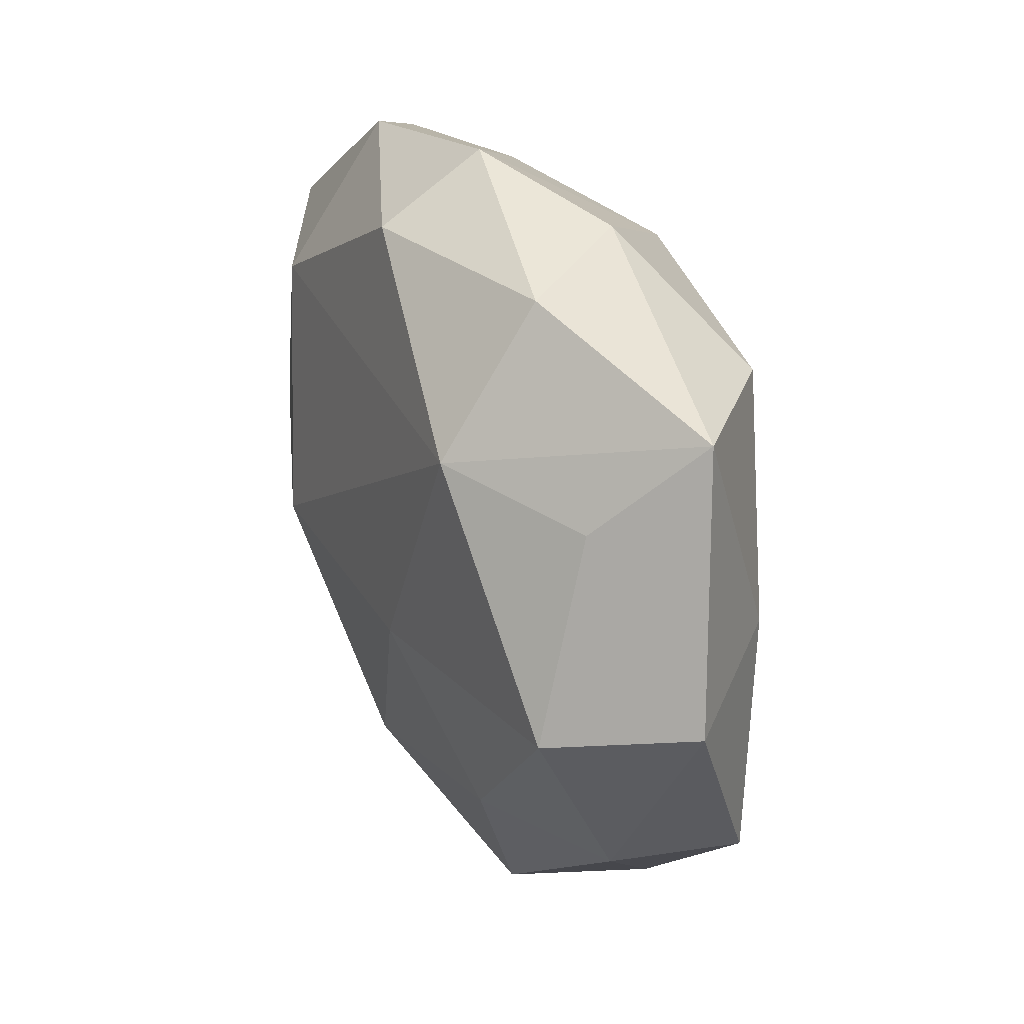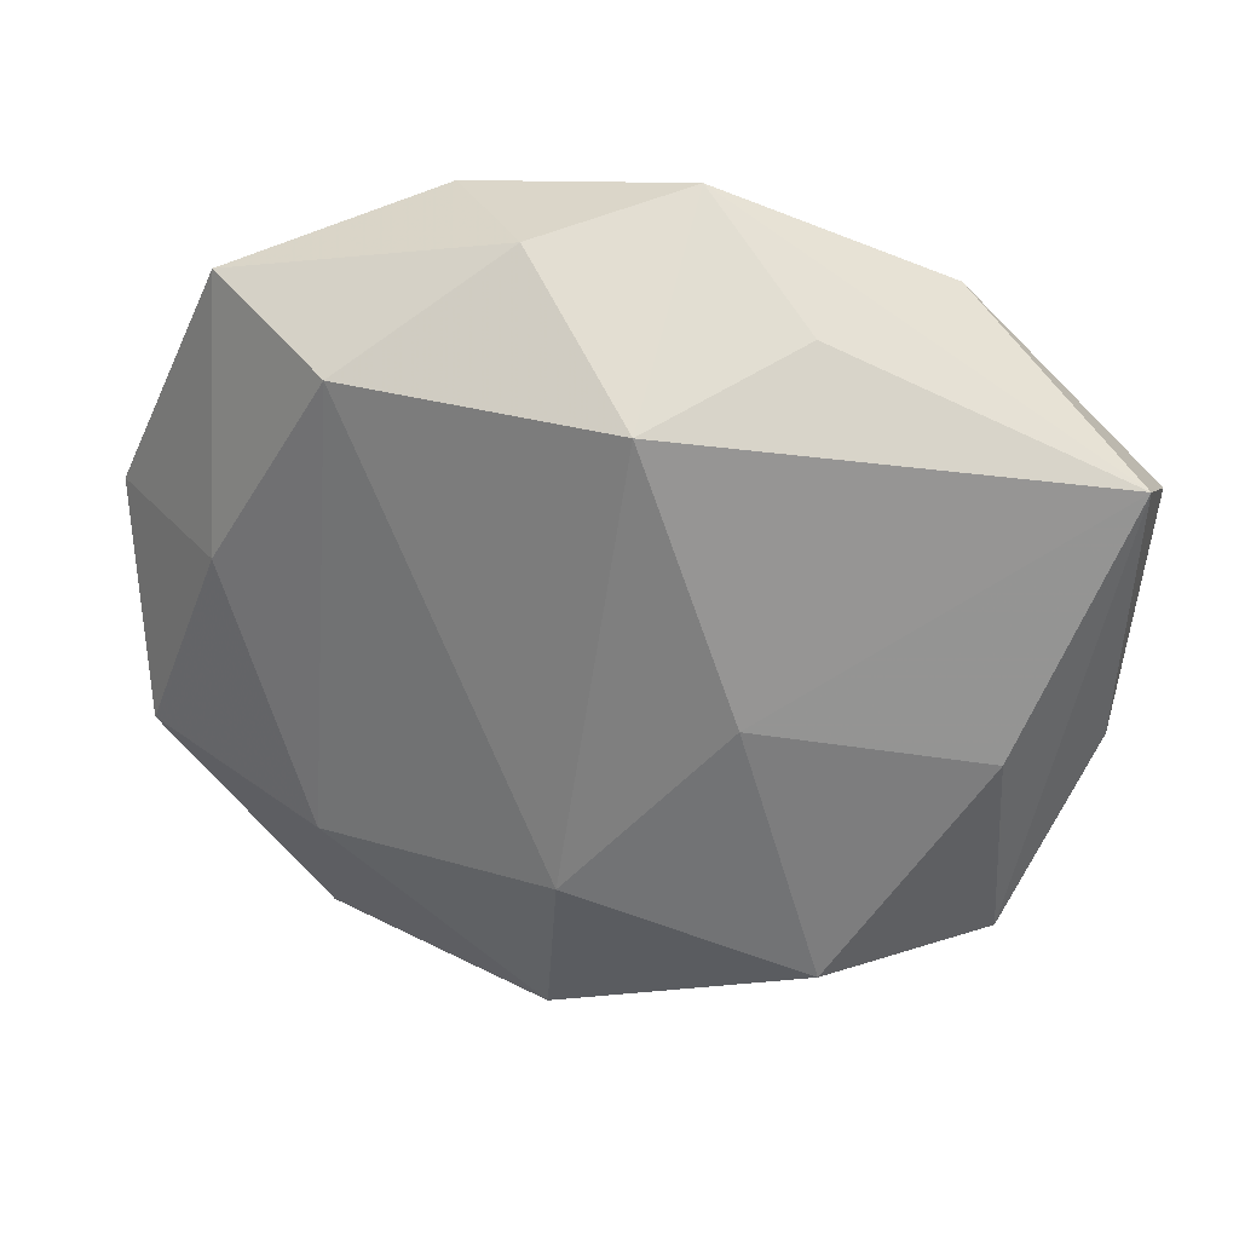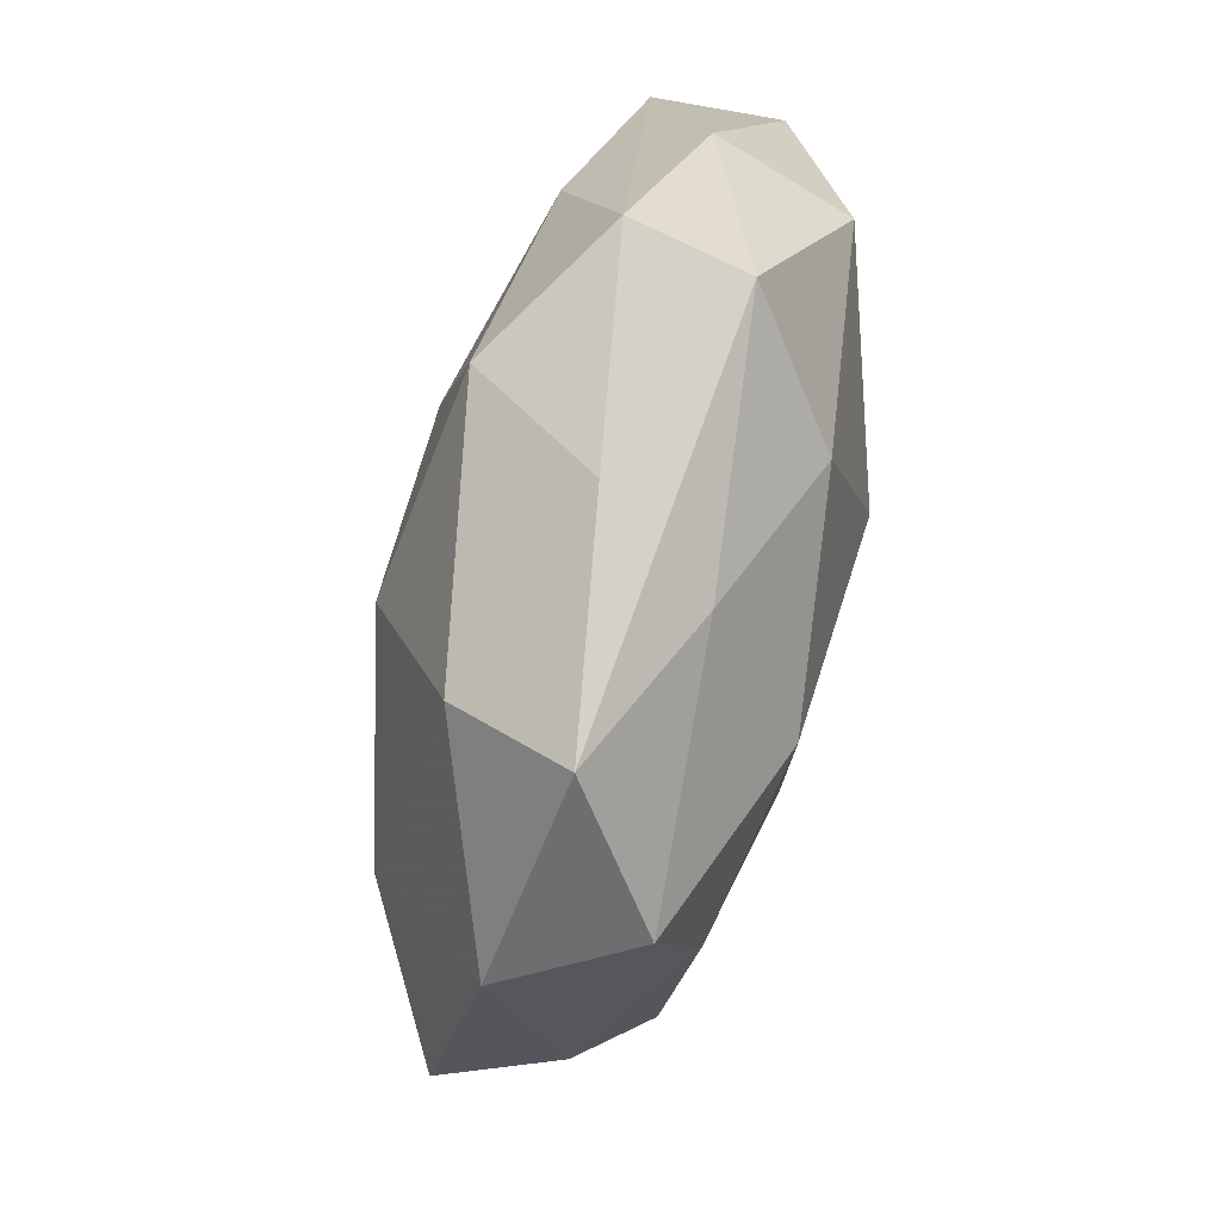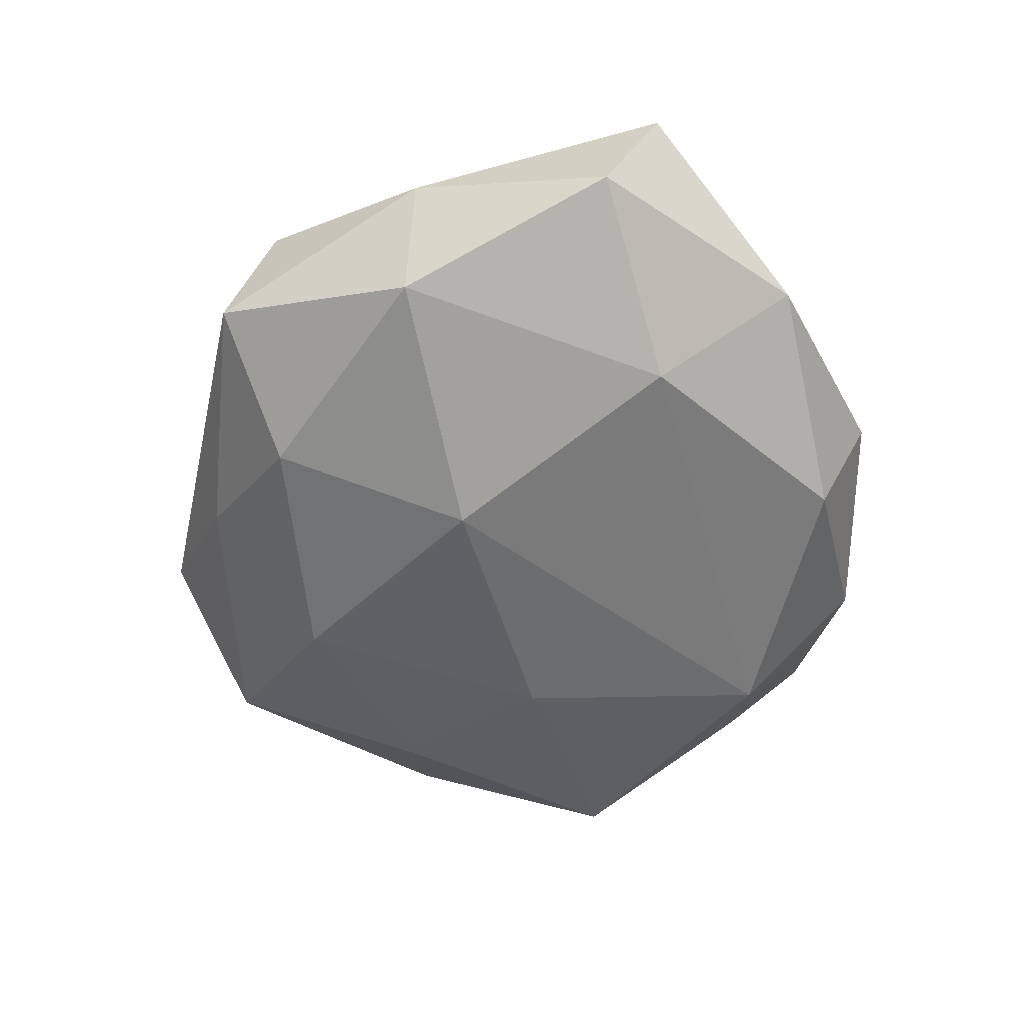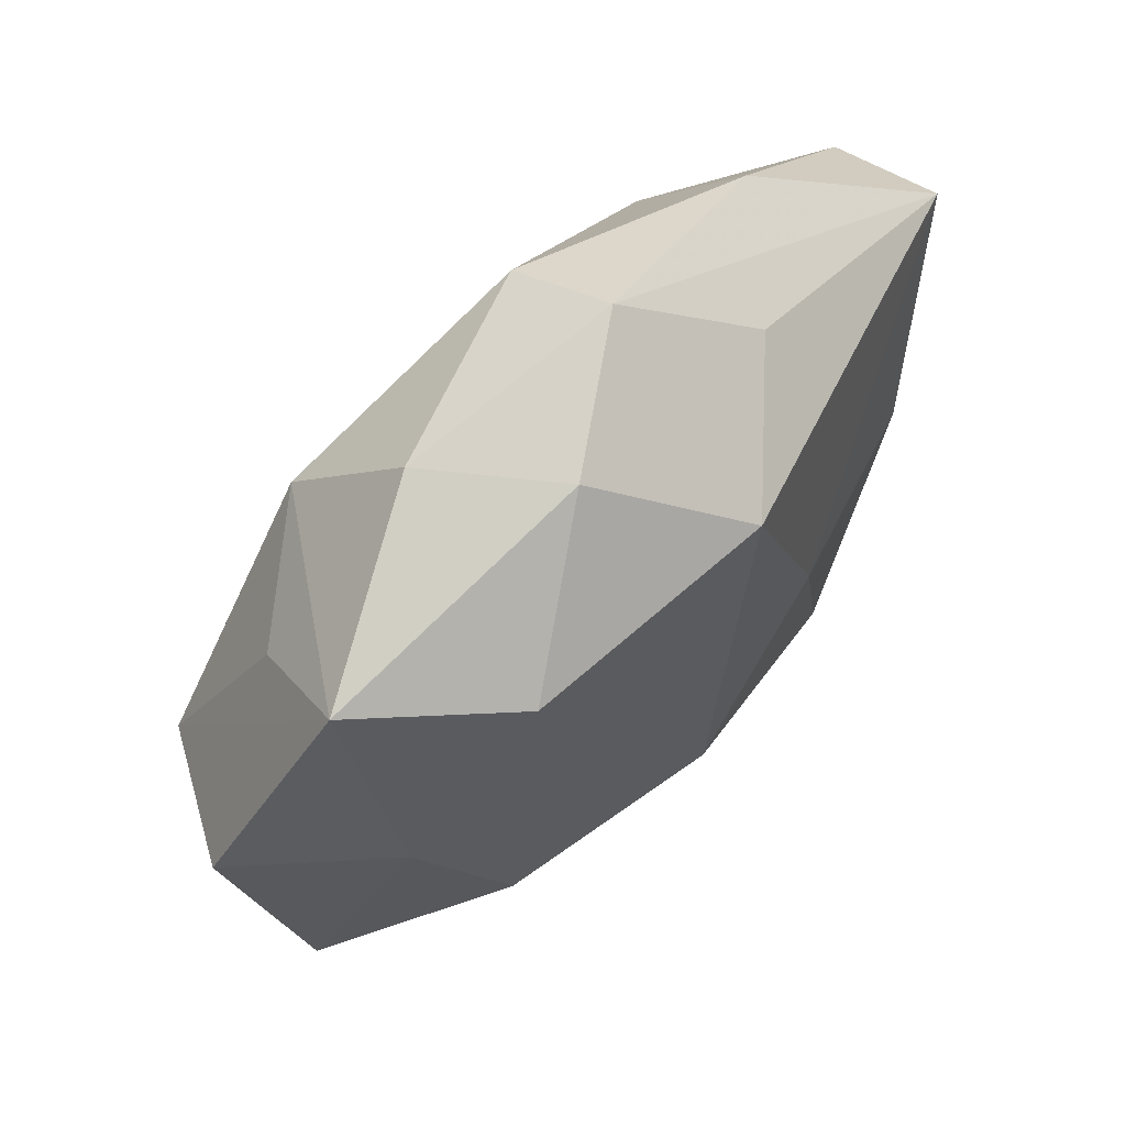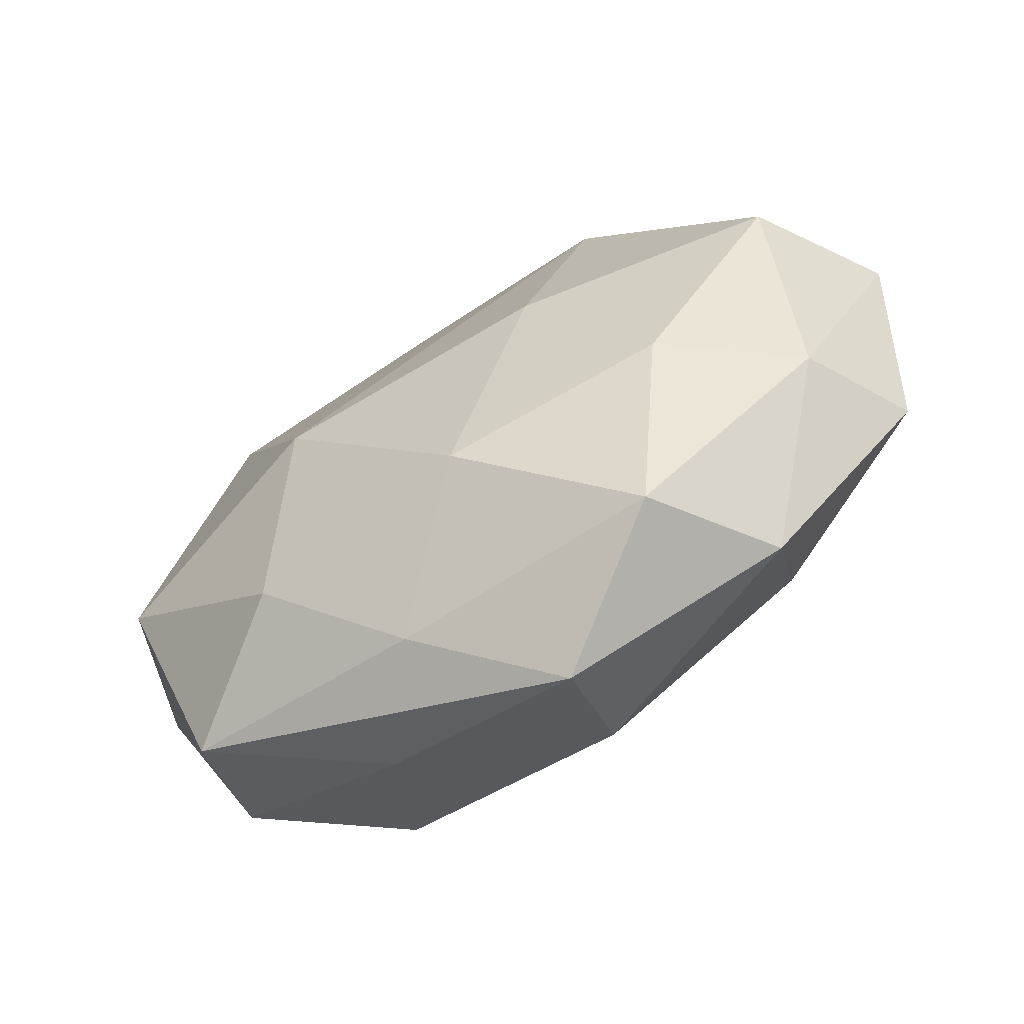
<metadata>
{"format":"obj","ext":"obj","renderer":"f3d","projection":"perspective","resolution":1024,"background":"white","views":[{"elev":40.5,"azim":-113.2,"up":"+Y"},{"elev":30.2,"azim":12.6,"up":"+Y"},{"elev":-79.5,"azim":76.6,"up":"+Y"},{"elev":-53.4,"azim":97.0,"up":"+Z"},{"elev":66.2,"azim":-47.7,"up":"+Y"},{"elev":-66.7,"azim":-149.2,"up":"+Y"}]}
</metadata>
<code>
v -0.03059 0.02746 0.004105
v -0.02192 -0.01529 0.01305
v -0.004165 -0.03105 0.01069
v 0.01505 0.02729 0.00647
v -0.03012 0.006175 0.01005
v -0.005404 -0.03799 0.001025
v 0.01196 -0.004492 -0.01808
v 0.006306 -0.03084 -0.00592
v 0.005338 0.03537 -0.0008017
v -0.01903 0.02405 0.01389
v 0.03069 -0.02111 0.006238
v 0.01333 -0.03074 0.003805
v -0.01743 -0.03229 -0.007464
v -0.04126 0.006383 -0.0007814
v 0.01196 0.0004649 0.01657
v 0.01733 -0.02159 -0.01229
v -0.0221 -0.01473 -0.0126
v 0.03385 -0.006939 -0.01102
v -0.02429 -0.02918 0.003537
v -0.01392 0.03277 -0.0039
v 0.03915 0.01758 0.005743
v -0.0343 0.003628 -0.01235
v 0.003905 0.02303 0.01608
v -0.003383 -0.02178 -0.015
v -0.03309 -0.01504 -0.004748
v -0.02833 0.01963 -0.005664
v 0.03761 -0.005831 0.0008584
v -0.01726 0.02147 -0.0138
v -0.03804 -0.01196 0.005313
v 0.01814 -0.02223 0.01442
v 0.03986 0.01237 -0.005361
v -0.001652 -0.01499 0.01744
v 0.02888 -0.02572 -0.003681
v 0.004398 0.03044 -0.01035
v 0.02269 0.01554 -0.01316
v 0.03065 -0.00327 0.01108
v 0.02403 0.02845 -0.003299
v -0.01213 -0.0005471 -0.01707
v -0.006382 0.03271 0.006454
f 6 19 13
f 36 11 21
f 21 15 36
f 11 36 30
f 30 36 15
f 21 11 27
f 35 18 7
f 34 37 35
f 33 27 11
f 18 27 33
f 10 39 1
f 25 17 13
f 13 19 25
f 19 29 25
f 25 29 14
f 1 39 20
f 11 30 12
f 12 30 6
f 12 33 11
f 6 33 12
f 19 6 3
f 6 30 3
f 22 25 14
f 17 25 22
f 22 14 1
f 1 26 22
f 18 35 31
f 21 27 31
f 31 27 18
f 31 37 21
f 31 35 37
f 8 6 13
f 8 33 6
f 23 15 21
f 39 10 23
f 34 20 9
f 9 20 39
f 9 37 34
f 21 37 9
f 39 23 9
f 32 30 15
f 32 3 30
f 15 23 32
f 32 23 10
f 17 22 38
f 28 22 26
f 28 26 1
f 1 20 28
f 28 20 34
f 28 38 22
f 7 38 28
f 28 35 7
f 34 35 28
f 24 8 13
f 13 17 24
f 24 38 7
f 17 38 24
f 4 23 21
f 21 9 4
f 4 9 23
f 5 10 1
f 1 14 5
f 14 29 5
f 3 32 2
f 2 29 19
f 19 3 2
f 2 5 29
f 2 32 10
f 10 5 2
f 33 8 16
f 8 24 16
f 18 33 16
f 7 18 16
f 16 24 7

</code>
